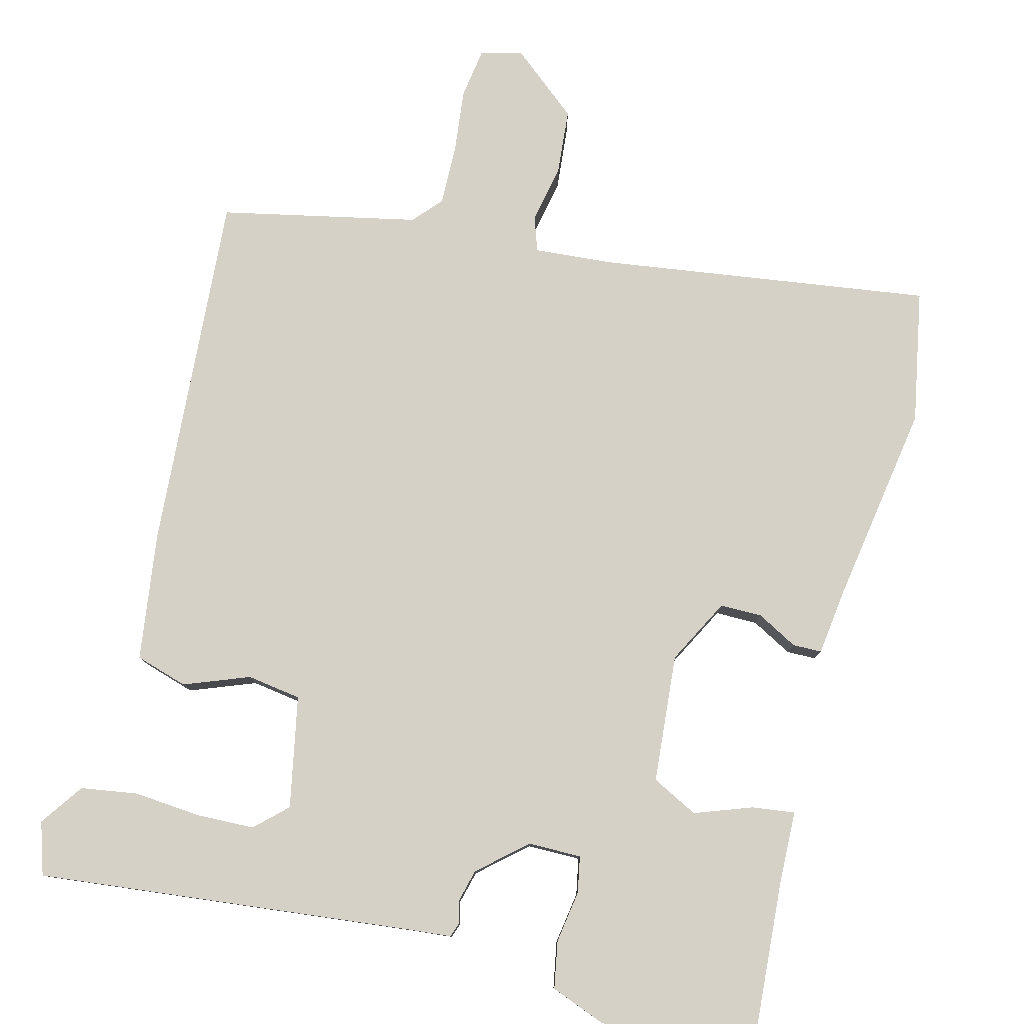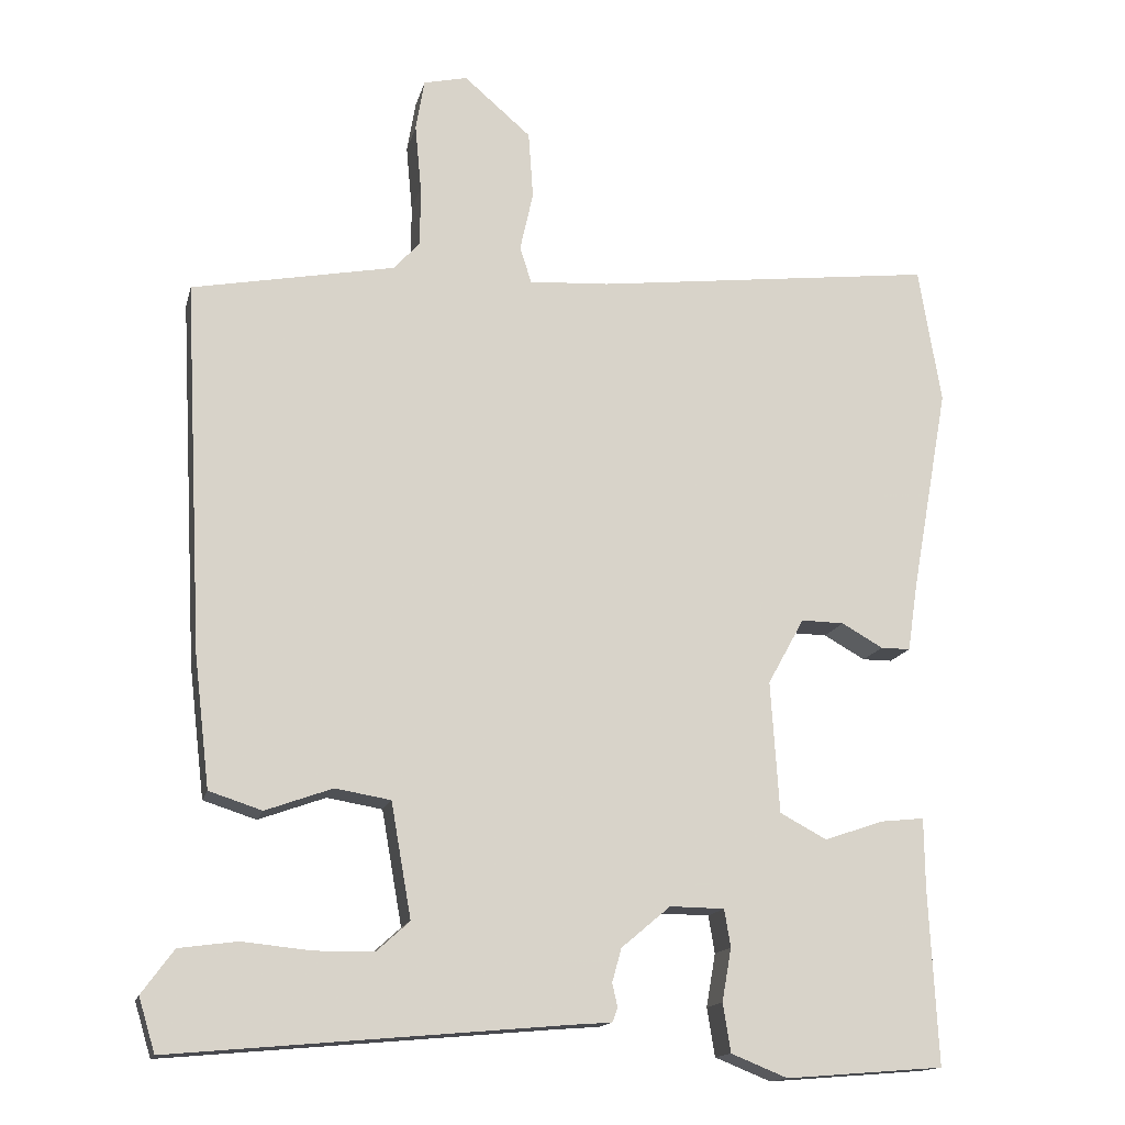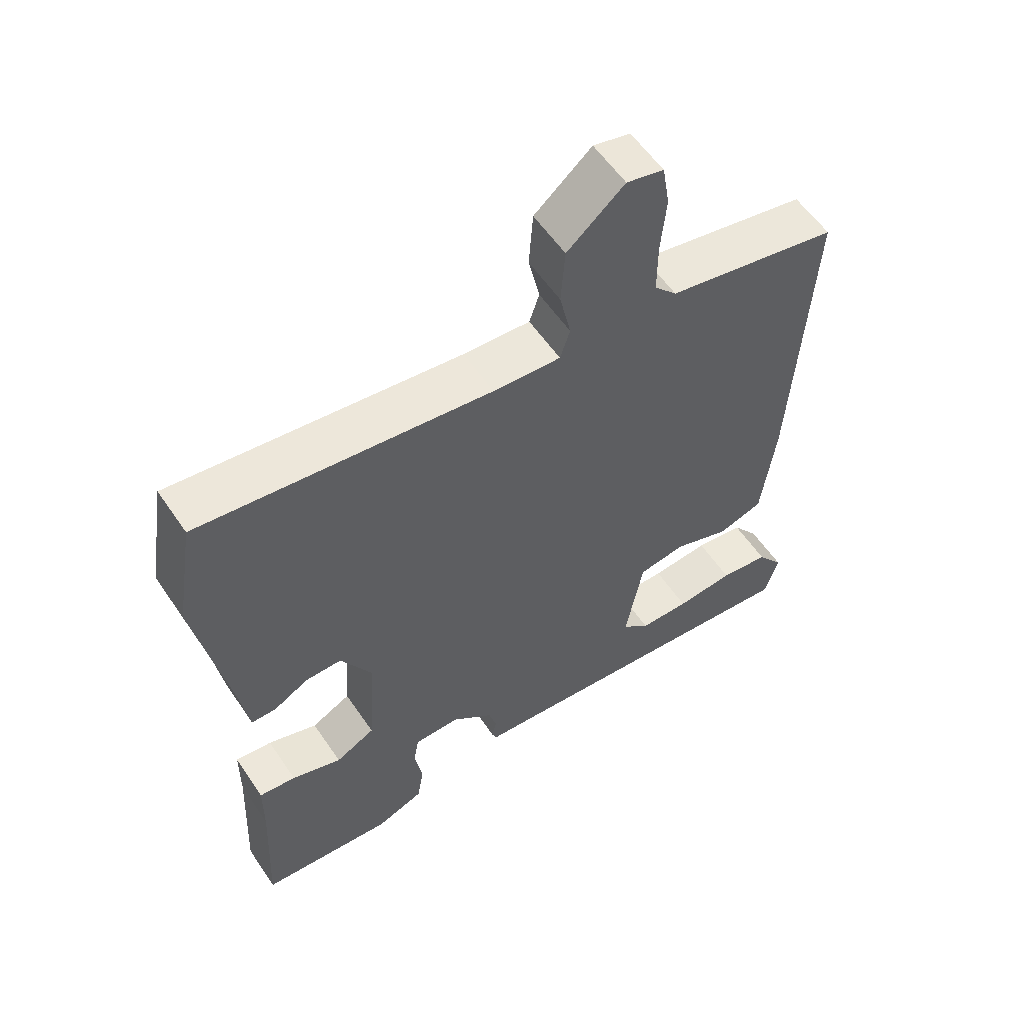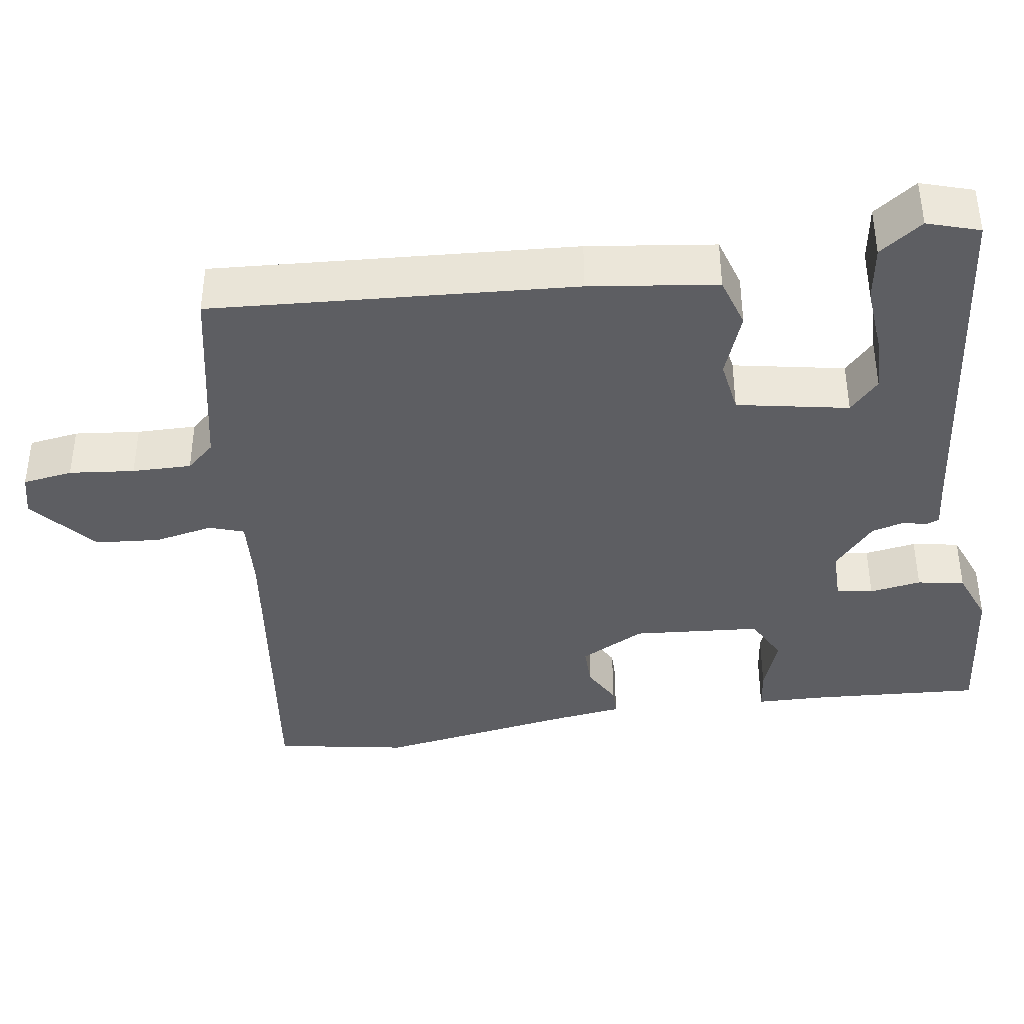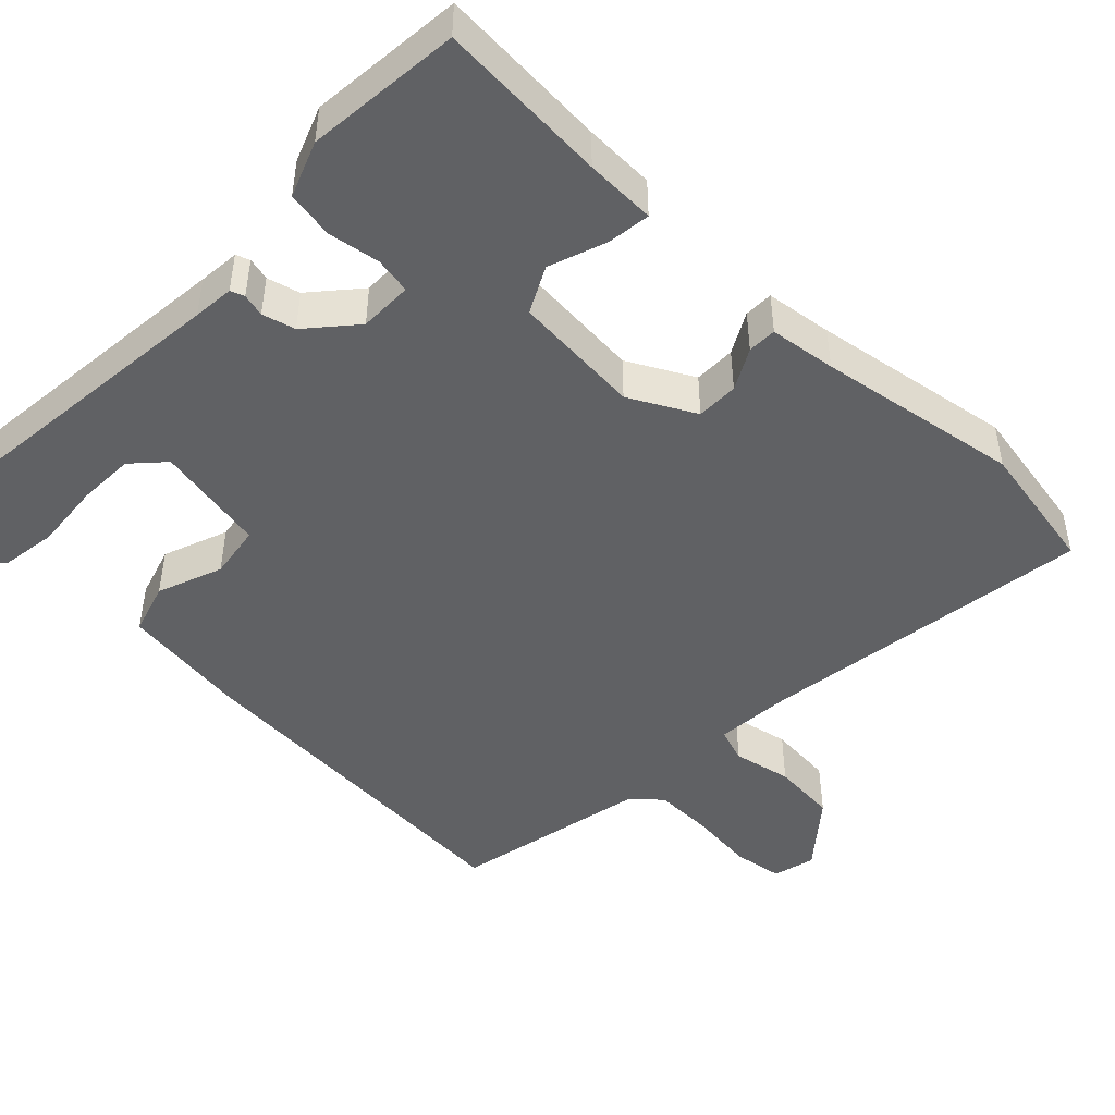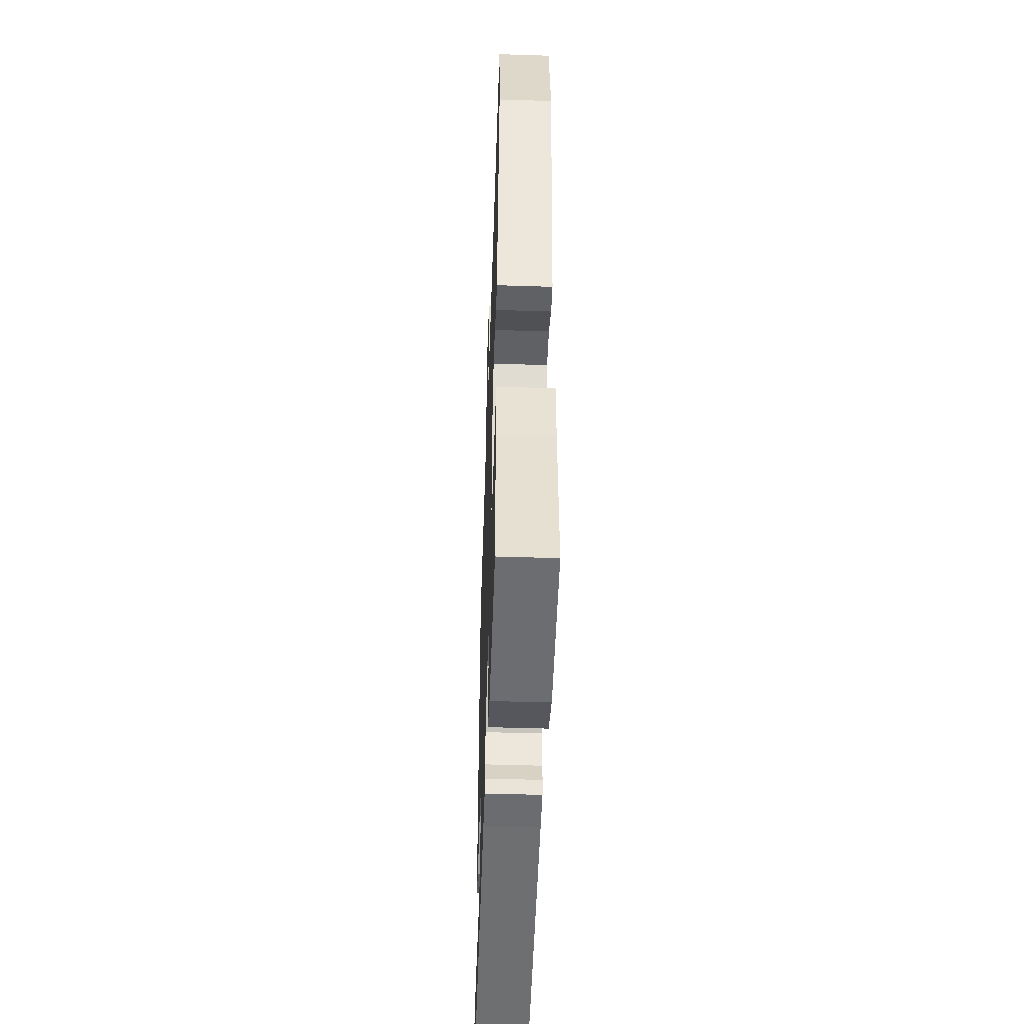
<metadata>
{"format":"obj","ext":"obj","renderer":"f3d","projection":"perspective","resolution":1024,"background":"white","views":[{"elev":78.9,"azim":-166.7,"up":"+Y"},{"elev":-15.1,"azim":166.9,"up":"+Z"},{"elev":57.5,"azim":-33.8,"up":"+Z"},{"elev":-38.9,"azim":97.8,"up":"+Y"},{"elev":-46.9,"azim":-134.9,"up":"+Y"},{"elev":-49.5,"azim":-92.0,"up":"+Z"}]}
</metadata>
<code>
v -0.518 0.07 0.393
v -0.489 0.07 0.569
v -0.05 0.07 0.516
v 0.052 0.07 0.51
v 0.067 0.07 0.556
v 0.05 0.07 0.633
v 0.056 0.07 0.719
v 0.142 0.07 0.793
v 0.198 0.07 0.78
v 0.209 0.07 0.714
v 0.201 0.07 0.628
v 0.201 0.07 0.55
v 0.235 0.07 0.513
v 0.495 0.07 0.463
v 0.47 0.07 -0.014
v 0.45 0.07 -0.182
v 0.382 0.07 -0.204
v 0.296 0.07 -0.173
v 0.225 0.07 -0.185
v 0.199 0.07 -0.332
v 0.241 0.07 -0.37
v 0.317 0.07 -0.371
v 0.405 0.07 -0.362
v 0.48 0.07 -0.372
v 0.521 0.07 -0.428
v 0.5 0.07 -0.497
v 0.001 0.07 -0.453
v -0.053 0.07 -0.449
v -0.06 0.07 -0.431
v -0.053 0.07 -0.401
v -0.065 0.07 -0.358
v -0.128 0.07 -0.305
v -0.198 0.07 -0.306
v -0.206 0.07 -0.354
v -0.194 0.07 -0.422
v -0.204 0.07 -0.484
v -0.276 0.07 -0.513
v -0.479 0.07 -0.497
v -0.468 0.07 -0.274
v -0.467 0.07 -0.182
v -0.411 0.07 -0.188
v -0.335 0.07 -0.214
v -0.275 0.07 -0.182
v -0.264 0.07 -0.013
v -0.311 0.07 0.072
v -0.366 0.07 0.071
v -0.419 0.07 0.041
v -0.457 0.07 0.041
v -0.47 0.07 0.128
v -0.518 0 0.393
v -0.489 0 0.569
v -0.05 0 0.516
v 0.052 0 0.51
v 0.067 0 0.556
v 0.05 0 0.633
v 0.056 0 0.719
v 0.142 0 0.793
v 0.198 0 0.78
v 0.209 0 0.714
v 0.201 0 0.628
v 0.201 0 0.55
v 0.235 0 0.513
v 0.495 0 0.463
v 0.47 0 -0.014
v 0.45 0 -0.182
v 0.382 0 -0.204
v 0.296 0 -0.173
v 0.225 0 -0.185
v 0.199 0 -0.332
v 0.241 0 -0.37
v 0.317 0 -0.371
v 0.405 0 -0.362
v 0.48 0 -0.372
v 0.521 0 -0.428
v 0.5 0 -0.497
v 0.001 0 -0.453
v -0.053 0 -0.449
v -0.06 0 -0.431
v -0.053 0 -0.401
v -0.065 0 -0.358
v -0.128 0 -0.305
v -0.198 0 -0.306
v -0.206 0 -0.354
v -0.194 0 -0.422
v -0.204 0 -0.484
v -0.276 0 -0.513
v -0.479 0 -0.497
v -0.468 0 -0.274
v -0.467 0 -0.182
v -0.411 0 -0.188
v -0.335 0 -0.214
v -0.275 0 -0.182
v -0.264 0 -0.013
v -0.311 0 0.072
v -0.366 0 0.071
v -0.419 0 0.041
v -0.457 0 0.041
v -0.47 0 0.128
f 46 47 48 49
f 45 46 49 1
f 39 40 41 42
f 37 38 39 42
f 37 42 43
f 34 35 36 37
f 33 34 37 43
f 32 33 43 44
f 27 28 29 30
f 27 30 31
f 26 27 31
f 22 23 24 25
f 21 22 25 26
f 15 16 17 18
f 13 14 15 18
f 12 13 18 19
f 8 9 10 11
f 8 11 12
f 5 6 7 8
f 5 8 12 19
f 45 1 2 3
f 44 45 3 4
f 21 26 31 32
f 20 21 32 44
f 4 5 19 20
f 4 20 44
f 98 97 96 95
f 50 98 95 94
f 91 90 89 88
f 91 88 87 86
f 92 91 86
f 86 85 84 83
f 92 86 83 82
f 93 92 82 81
f 79 78 77 76
f 80 79 76
f 80 76 75
f 74 73 72 71
f 75 74 71 70
f 67 66 65 64
f 67 64 63 62
f 68 67 62 61
f 60 59 58 57
f 61 60 57
f 57 56 55 54
f 68 61 57 54
f 52 51 50 94
f 53 52 94 93
f 81 80 75 70
f 93 81 70 69
f 69 68 54 53
f 93 69 53
f 1 50 51 2
f 2 51 52 3
f 3 52 53 4
f 4 53 54 5
f 5 54 55 6
f 6 55 56 7
f 7 56 57 8
f 8 57 58 9
f 9 58 59 10
f 10 59 60 11
f 11 60 61 12
f 12 61 62 13
f 13 62 63 14
f 14 63 64 15
f 15 64 65 16
f 16 65 66 17
f 17 66 67 18
f 18 67 68 19
f 19 68 69 20
f 20 69 70 21
f 21 70 71 22
f 22 71 72 23
f 23 72 73 24
f 24 73 74 25
f 25 74 75 26
f 26 75 76 27
f 27 76 77 28
f 28 77 78 29
f 29 78 79 30
f 30 79 80 31
f 31 80 81 32
f 32 81 82 33
f 33 82 83 34
f 34 83 84 35
f 35 84 85 36
f 36 85 86 37
f 37 86 87 38
f 38 87 88 39
f 39 88 89 40
f 40 89 90 41
f 41 90 91 42
f 42 91 92 43
f 43 92 93 44
f 44 93 94 45
f 45 94 95 46
f 46 95 96 47
f 47 96 97 48
f 48 97 98 49
f 49 98 50 1

</code>
